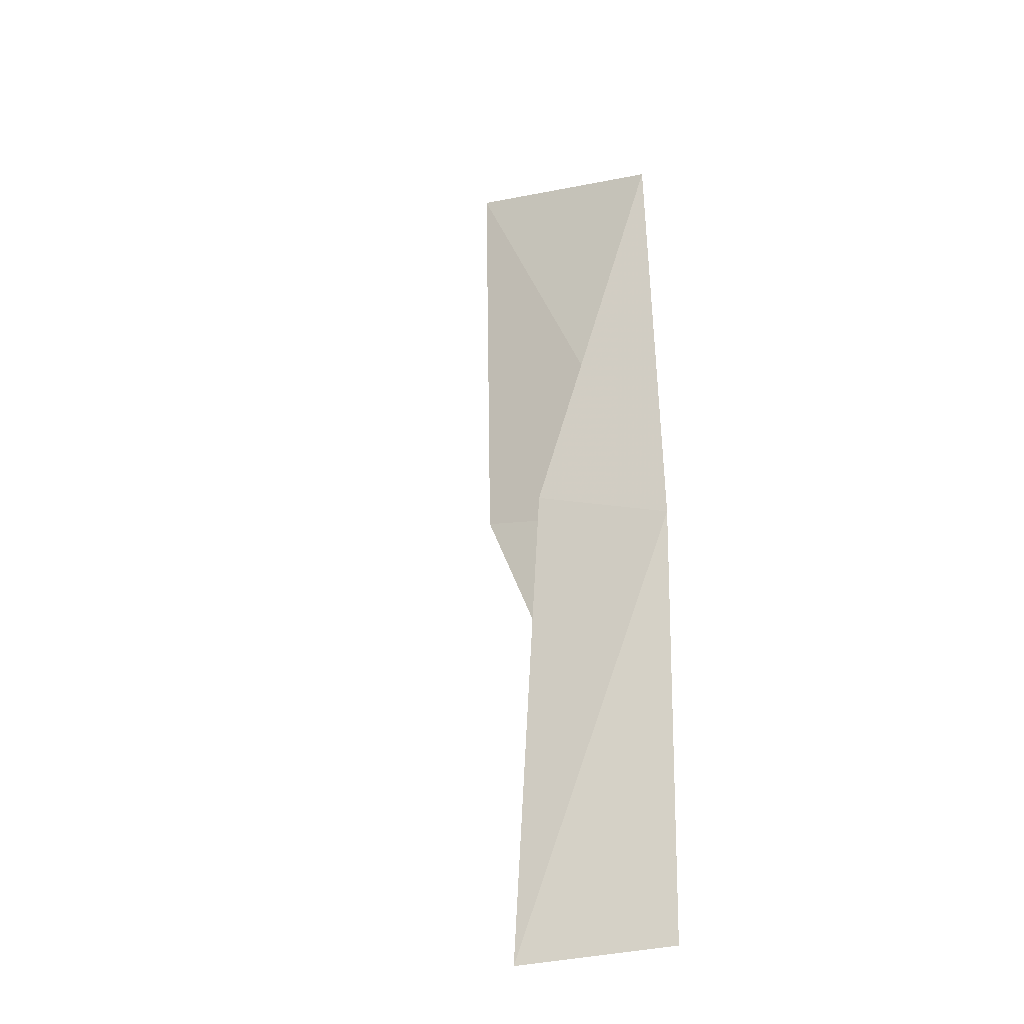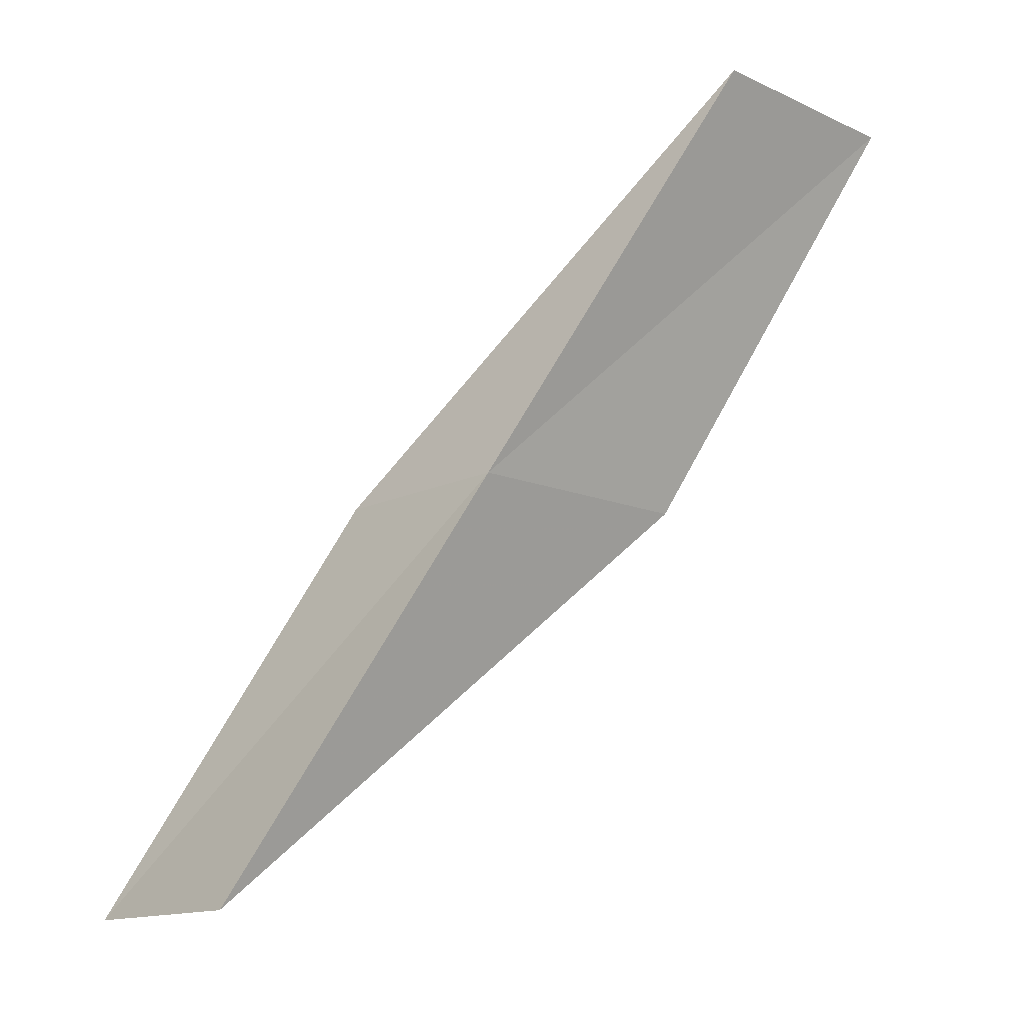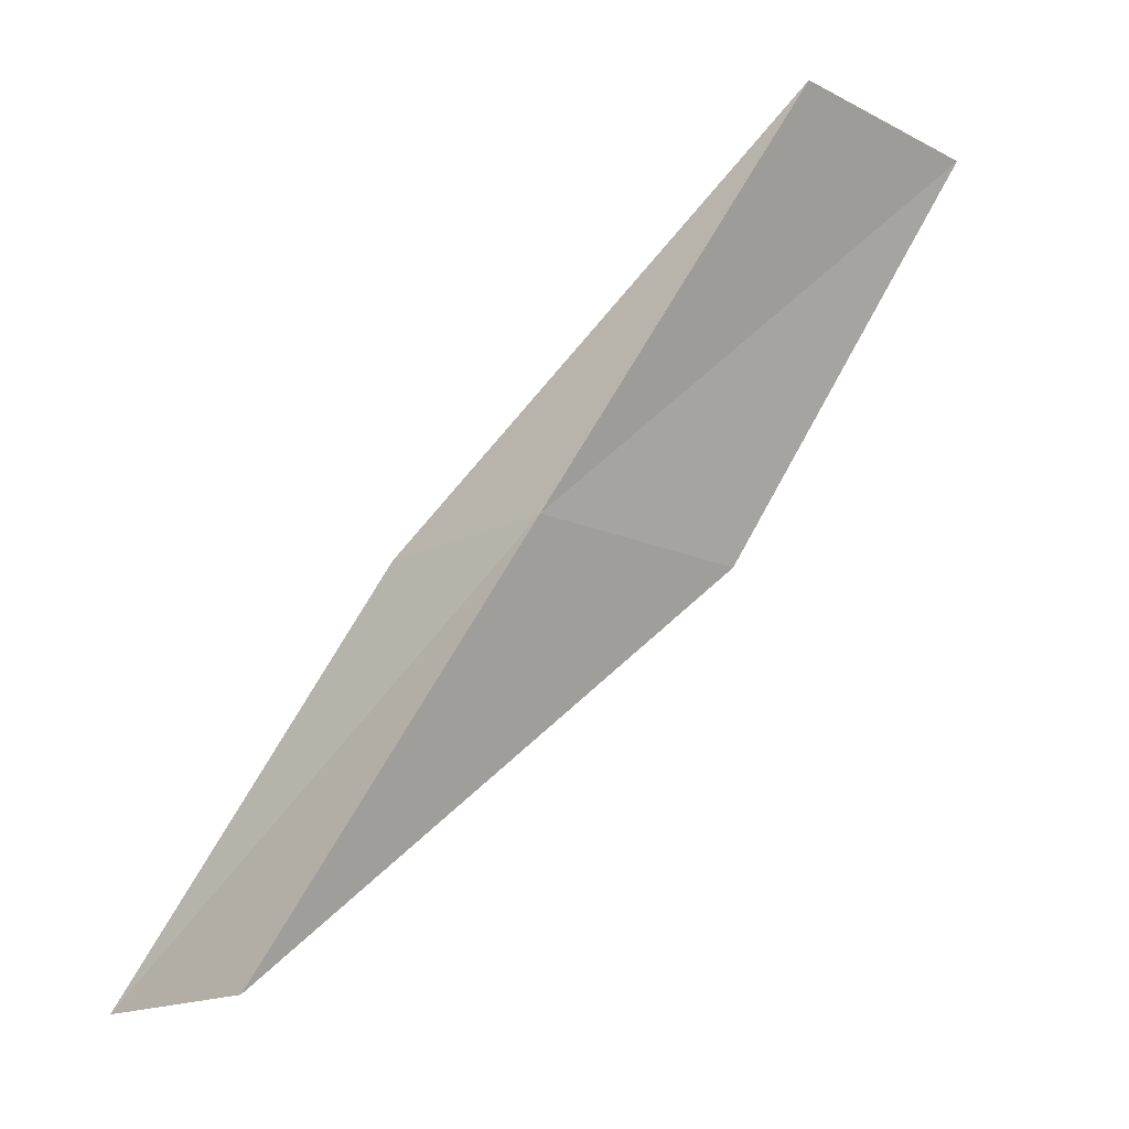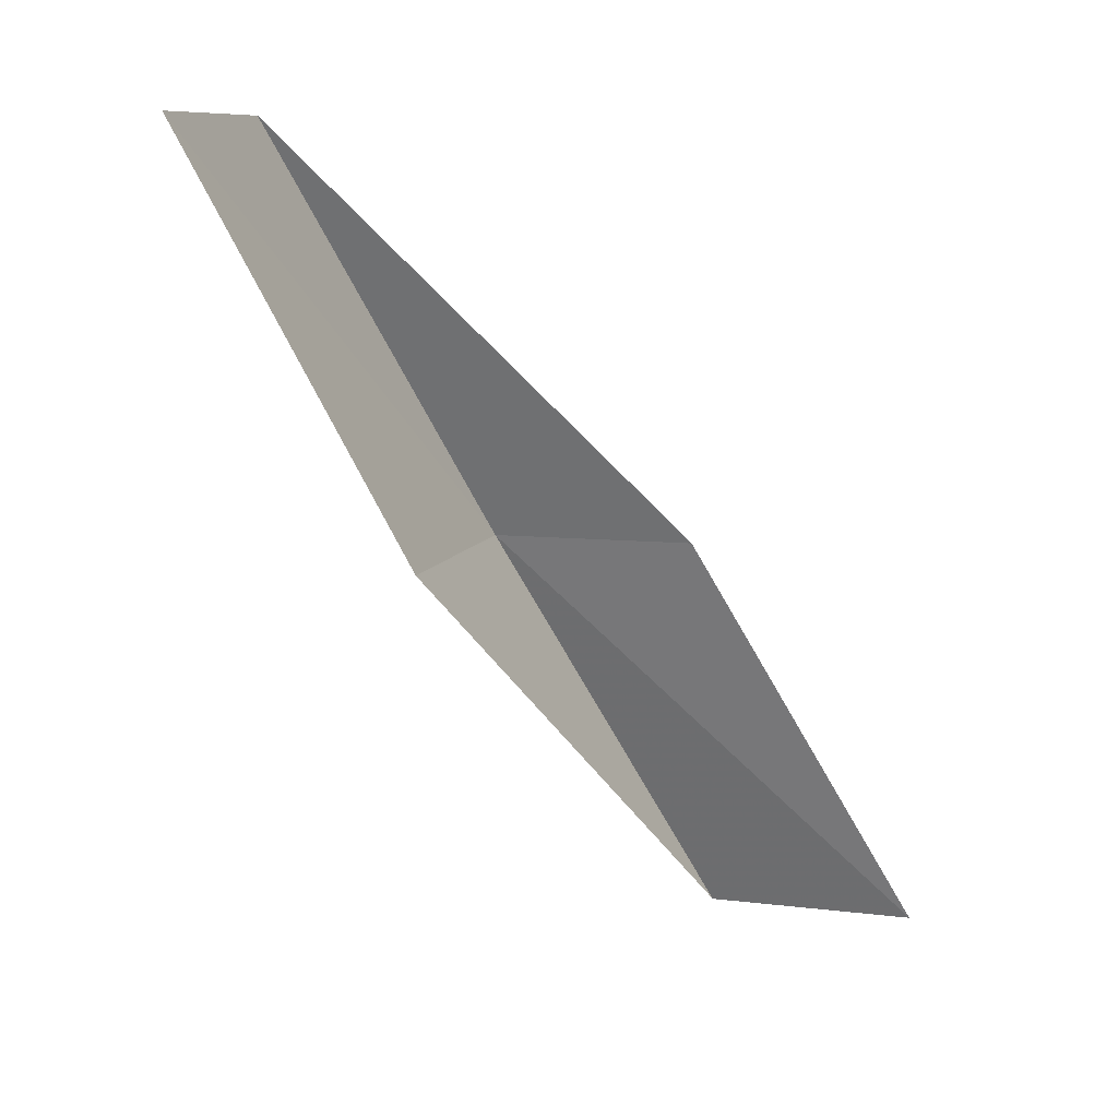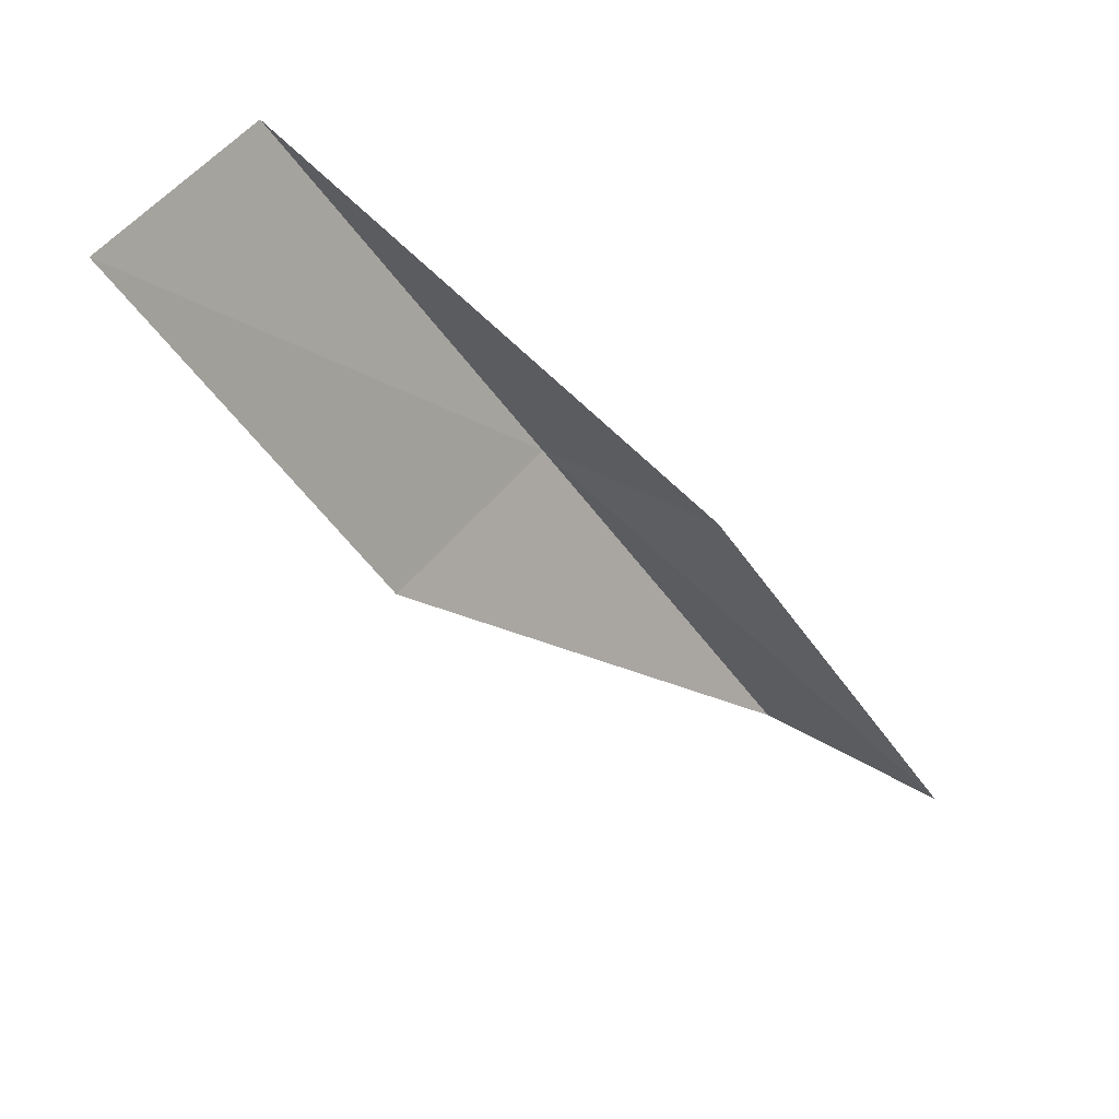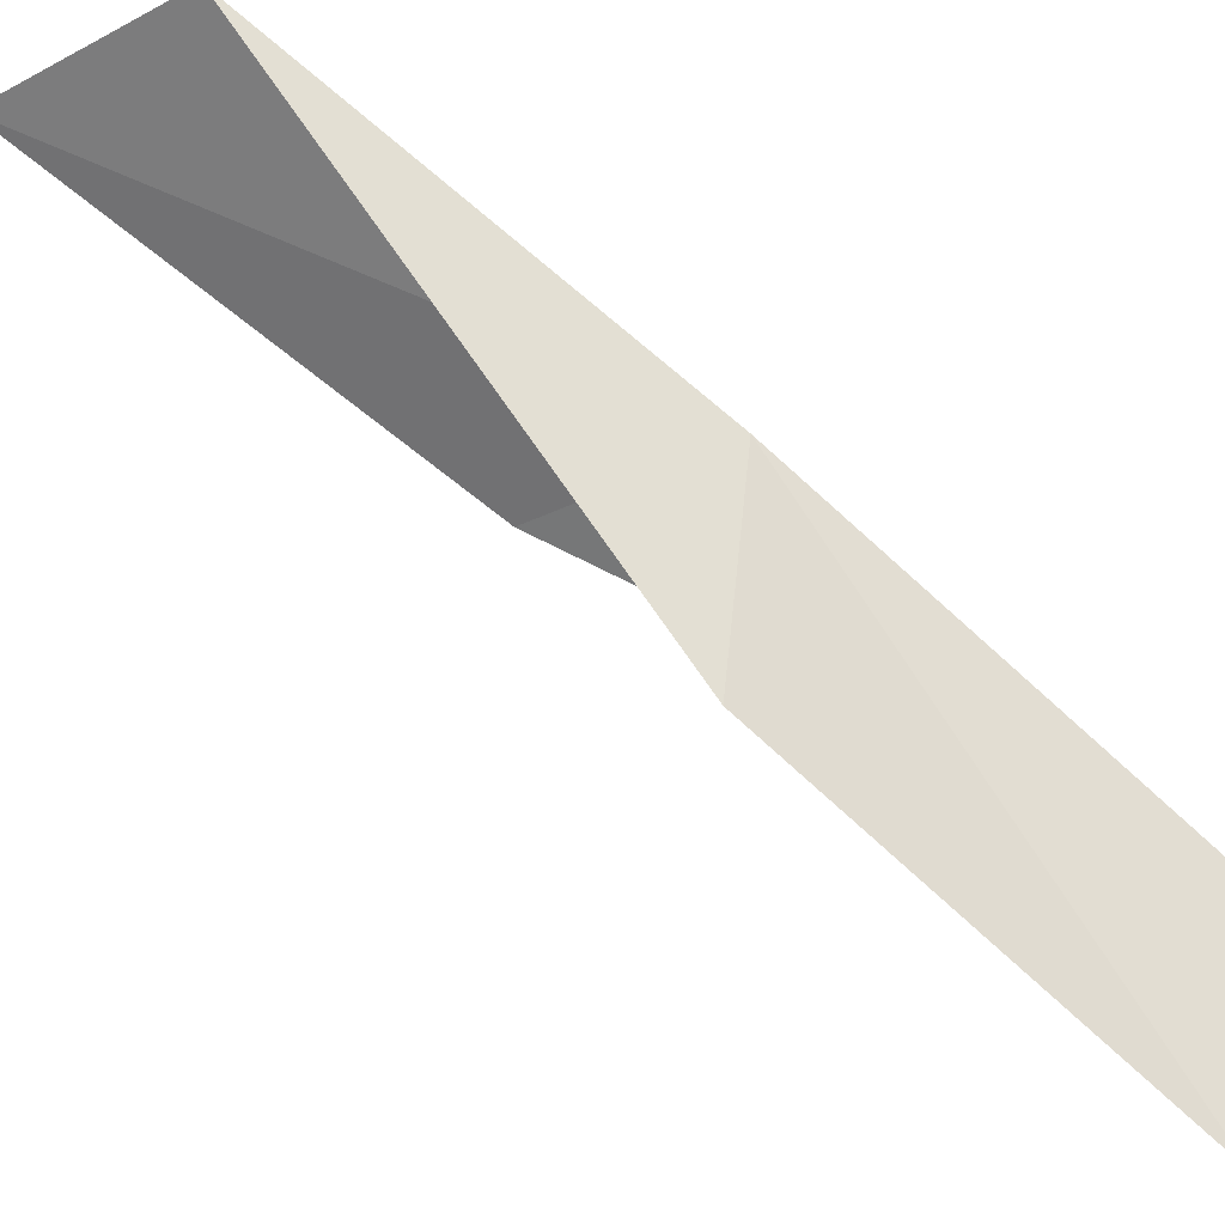
<metadata>
{"format":"obj","ext":"obj","renderer":"f3d","projection":"perspective","resolution":1024,"background":"white","views":[{"elev":-4.9,"azim":138.7,"up":"+Z"},{"elev":-13.9,"azim":-125.7,"up":"+Z"},{"elev":-16.4,"azim":-126.3,"up":"+Z"},{"elev":9.5,"azim":22.4,"up":"+Z"},{"elev":43.0,"azim":40.1,"up":"+Z"},{"elev":-45.6,"azim":-146.1,"up":"+Y"}]}
</metadata>
<code>
v -0.8119 37.31 88.06
v 1.373 37.58 88.06
v -2.505 35.23 92.57
v -2.075 32.71 92.57
v -0.4882 34.63 88.06
v 3.394 39.48 83.55
v 1.08 39.3 83.55
f 1 3 2
f 1 5 4
f 1 4 3
f 1 6 7
f 1 2 6
f 1 7 5

</code>
